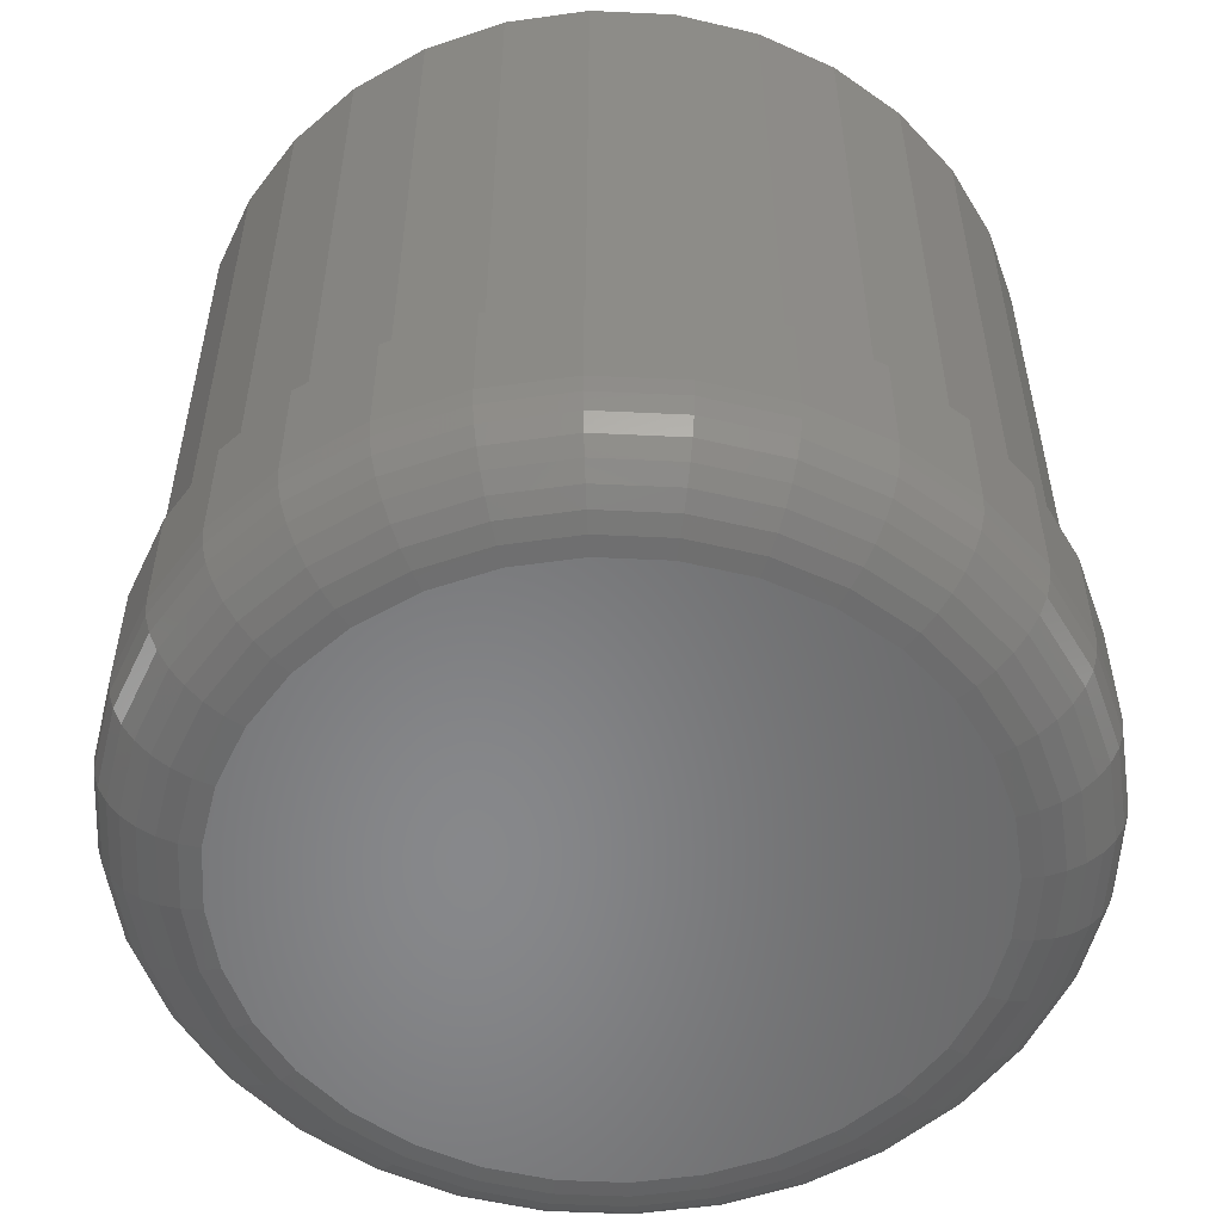
<metadata>
{"format":"stl","ext":"stl","renderer":"f3d","projection":"perspective","resolution":1024,"background":"white","views":[{"elev":-54.5,"azim":-19.7,"up":"+Y"}]}
</metadata>
<code>
# stl→obj: 384 verts, 764 faces
v 0.413 -0.5469 -5.141e-16
v 0.413 -0.6562 -1.703e-15
v 0.4051 -0.5469 -0.0797
v 0.4051 -0.6562 -0.0797
v 0.3819 -0.5469 -0.1563
v 0.3819 -0.6562 -0.1563
v 0.3441 -0.5469 -0.227
v 0.3441 -0.6562 -0.227
v 0.2933 -0.5469 -0.2889
v 0.2933 -0.6562 -0.2889
v 0.2314 -0.5469 -0.3397
v 0.2314 -0.6562 -0.3397
v 0.1608 -0.5469 -0.3775
v 0.1608 -0.6562 -0.3775
v 0.08415 -0.5469 -0.4007
v 0.08415 -0.6562 -0.4007
v 0.004441 -0.5469 -0.4086
v 0.004441 -0.6562 -0.4086
v -0.07526 -0.5469 -0.4007
v -0.07526 -0.6562 -0.4007
v -0.1519 -0.5469 -0.3775
v -0.1519 -0.6562 -0.3775
v -0.2225 -0.5469 -0.3397
v -0.2225 -0.6562 -0.3397
v -0.2844 -0.5469 -0.2889
v -0.2844 -0.6562 -0.2889
v -0.3353 -0.5469 -0.227
v -0.3353 -0.6562 -0.227
v -0.373 -0.5469 -0.1563
v -0.373 -0.6562 -0.1563
v -0.3963 -0.5469 -0.0797
v -0.3963 -0.6562 -0.0797
v -0.4041 -0.5469 1.49e-16
v -0.4041 -0.6562 1.49e-16
v -0.3963 -0.5469 0.0797
v -0.3963 -0.6562 0.0797
v -0.373 -0.5469 0.1563
v -0.373 -0.6562 0.1563
v -0.3353 -0.5469 0.227
v -0.3353 -0.6562 0.227
v -0.2844 -0.5469 0.2889
v -0.2844 -0.6562 0.2889
v -0.2225 -0.5469 0.3397
v -0.2225 -0.6562 0.3397
v -0.1519 -0.5469 0.3775
v -0.1519 -0.6562 0.3775
v -0.07526 -0.5469 0.4007
v -0.07526 -0.6562 0.4007
v 0.004441 -0.5469 0.4086
v 0.004441 -0.6562 0.4086
v 0.08415 -0.5469 0.4007
v 0.08415 -0.6562 0.4007
v 0.1608 -0.5469 0.3775
v 0.1608 -0.6562 0.3775
v 0.2314 -0.5469 0.3397
v 0.2314 -0.6562 0.3397
v 0.2933 -0.5469 0.2889
v 0.2933 -0.6562 0.2889
v 0.3441 -0.5469 0.227
v 0.3441 -0.6562 0.227
v 0.3819 -0.5469 0.1563
v 0.3819 -0.6562 0.1563
v 0.4051 -0.5469 0.0797
v 0.4051 -0.6562 0.0797
v -0.05697 -0.75 0.3088
v 0.06586 -0.75 0.3088
v 0.004441 -0.75 0.3148
v 0.1249 -0.75 0.2908
v -0.116 -0.75 0.2908
v 0.1793 -0.75 0.2617
v -0.1705 -0.75 0.2617
v 0.227 -0.75 0.2226
v -0.2182 -0.75 0.2226
v 0.2662 -0.75 0.1749
v -0.2573 -0.75 0.1749
v 0.2953 -0.75 0.1205
v -0.2864 -0.75 0.1205
v 0.3132 -0.75 0.06141
v -0.3043 -0.75 0.06141
v 0.3192 -0.75 -1.01e-16
v -0.3104 -0.75 -8.66e-17
v 0.3132 -0.75 -0.06141
v -0.3043 -0.75 -0.06141
v 0.2953 -0.75 -0.1205
v -0.2864 -0.75 -0.1205
v 0.2662 -0.75 -0.1749
v -0.2573 -0.75 -0.1749
v 0.227 -0.75 -0.2226
v -0.2182 -0.75 -0.2226
v 0.1793 -0.75 -0.2617
v -0.1705 -0.75 -0.2617
v 0.1249 -0.75 -0.2908
v -0.116 -0.75 -0.2908
v 0.06586 -0.75 -0.3088
v -0.05697 -0.75 -0.3088
v 0.004441 -0.75 -0.3148
v 0.3375 -0.7482 -3.886e-16
v 0.3311 -0.7482 -0.06498
v 0.3551 -0.7429 -4.441e-16
v 0.3484 -0.7429 -0.06841
v 0.3713 -0.7342 -4.718e-16
v 0.3643 -0.7342 -0.07158
v 0.3855 -0.7225 -4.718e-16
v 0.3782 -0.7225 -0.07435
v 0.3972 -0.7083 -4.996e-16
v 0.3896 -0.7083 -0.07662
v 0.4059 -0.6921 -5.274e-16
v 0.3981 -0.6921 -0.07831
v 0.4112 -0.6745 -5.551e-16
v 0.4034 -0.6745 -0.07935
v -0.3223 -0.7482 -0.06498
v -0.3287 -0.7482 1.388e-16
v -0.3395 -0.7429 -0.06841
v -0.3462 -0.7429 1.665e-16
v -0.3554 -0.7342 -0.07158
v -0.3624 -0.7342 1.388e-16
v -0.3693 -0.7225 -0.07435
v -0.3767 -0.7225 1.943e-16
v -0.3808 -0.7083 -0.07662
v -0.3883 -0.7083 1.665e-16
v -0.3893 -0.6921 -0.07831
v -0.397 -0.6921 1.943e-16
v -0.3945 -0.6745 -0.07935
v -0.4023 -0.6745 1.943e-16
v -0.3033 -0.7482 -0.1275
v -0.3195 -0.7429 -0.1342
v -0.3345 -0.7342 -0.1404
v -0.3476 -0.7225 -0.1458
v -0.3584 -0.7083 -0.1503
v -0.3664 -0.6921 -0.1536
v -0.3713 -0.6745 -0.1557
v -0.2725 -0.7482 -0.1851
v -0.2871 -0.7429 -0.1948
v -0.3006 -0.7342 -0.2038
v -0.3124 -0.7225 -0.2117
v -0.3221 -0.7083 -0.2182
v -0.3293 -0.6921 -0.223
v -0.3338 -0.6745 -0.226
v -0.2311 -0.7482 -0.2355
v -0.2435 -0.7429 -0.248
v -0.255 -0.7342 -0.2594
v -0.265 -0.7225 -0.2695
v -0.2733 -0.7083 -0.2777
v -0.2794 -0.6921 -0.2838
v -0.2832 -0.6745 -0.2876
v -0.1806 -0.7482 -0.277
v -0.1904 -0.7429 -0.2916
v -0.1994 -0.7342 -0.3051
v -0.2073 -0.7225 -0.3169
v -0.2138 -0.7083 -0.3266
v -0.2186 -0.6921 -0.3338
v -0.2215 -0.6745 -0.3382
v -0.123 -0.7482 -0.3077
v -0.1298 -0.7429 -0.324
v -0.136 -0.7342 -0.339
v -0.1414 -0.7225 -0.3521
v -0.1459 -0.7083 -0.3629
v -0.1492 -0.6921 -0.3709
v -0.1512 -0.6745 -0.3758
v -0.06054 -0.7482 -0.3267
v -0.06397 -0.7429 -0.3439
v -0.06714 -0.7342 -0.3598
v -0.06991 -0.7225 -0.3738
v -0.07218 -0.7083 -0.3852
v -0.07387 -0.6921 -0.3937
v -0.07491 -0.6745 -0.3989
v 0.004441 -0.7482 -0.3331
v 0.004441 -0.7429 -0.3507
v 0.004441 -0.7342 -0.3669
v 0.004441 -0.7225 -0.3811
v 0.004441 -0.7083 -0.3928
v 0.004441 -0.6921 -0.4014
v 0.004441 -0.6745 -0.4068
v 0.06942 -0.7482 -0.3267
v 0.07285 -0.7429 -0.3439
v 0.07602 -0.7342 -0.3598
v 0.07879 -0.7225 -0.3738
v 0.08106 -0.7083 -0.3852
v 0.08275 -0.6921 -0.3937
v 0.08379 -0.6745 -0.3989
v 0.1319 -0.7482 -0.3077
v 0.1386 -0.7429 -0.324
v 0.1448 -0.7342 -0.339
v 0.1503 -0.7225 -0.3521
v 0.1547 -0.7083 -0.3629
v 0.1581 -0.6921 -0.3709
v 0.1601 -0.6745 -0.3758
v 0.1895 -0.7482 -0.277
v 0.1993 -0.7429 -0.2916
v 0.2083 -0.7342 -0.3051
v 0.2162 -0.7225 -0.3169
v 0.2226 -0.7083 -0.3266
v 0.2275 -0.6921 -0.3338
v 0.2304 -0.6745 -0.3382
v 0.24 -0.7482 -0.2355
v 0.2524 -0.7429 -0.248
v 0.2639 -0.7342 -0.2594
v 0.2739 -0.7225 -0.2695
v 0.2822 -0.7083 -0.2777
v 0.2883 -0.6921 -0.2838
v 0.2921 -0.6745 -0.2876
v 0.2814 -0.7482 -0.1851
v 0.296 -0.7429 -0.1948
v 0.3095 -0.7342 -0.2038
v 0.3213 -0.7225 -0.2117
v 0.331 -0.7083 -0.2182
v 0.3382 -0.6921 -0.223
v 0.3426 -0.6745 -0.226
v 0.3122 -0.7482 -0.1275
v 0.3284 -0.7429 -0.1342
v 0.3434 -0.7342 -0.1404
v 0.3565 -0.7225 -0.1458
v 0.3673 -0.7083 -0.1503
v 0.3753 -0.6921 -0.1536
v 0.3802 -0.6745 -0.1557
v -0.3223 -0.7482 0.06498
v -0.3395 -0.7429 0.06841
v -0.3554 -0.7342 0.07158
v -0.3693 -0.7225 0.07435
v -0.3808 -0.7083 0.07662
v -0.3893 -0.6921 0.07831
v -0.3945 -0.6745 0.07935
v 0.3311 -0.7482 0.06498
v 0.3484 -0.7429 0.06841
v 0.3643 -0.7342 0.07158
v 0.3782 -0.7225 0.07435
v 0.3896 -0.7083 0.07662
v 0.3981 -0.6921 0.07831
v 0.4034 -0.6745 0.07935
v 0.3122 -0.7482 0.1275
v 0.3284 -0.7429 0.1342
v 0.3434 -0.7342 0.1404
v 0.3565 -0.7225 0.1458
v 0.3673 -0.7083 0.1503
v 0.3753 -0.6921 0.1536
v 0.3802 -0.6745 0.1557
v 0.2814 -0.7482 0.1851
v 0.296 -0.7429 0.1948
v 0.3095 -0.7342 0.2038
v 0.3213 -0.7225 0.2117
v 0.331 -0.7083 0.2182
v 0.3382 -0.6921 0.223
v 0.3426 -0.6745 0.226
v 0.24 -0.7482 0.2355
v 0.2524 -0.7429 0.248
v 0.2639 -0.7342 0.2594
v 0.2739 -0.7225 0.2695
v 0.2822 -0.7083 0.2777
v 0.2883 -0.6921 0.2838
v 0.2921 -0.6745 0.2876
v 0.1895 -0.7482 0.277
v 0.1993 -0.7429 0.2916
v 0.2083 -0.7342 0.3051
v 0.2162 -0.7225 0.3169
v 0.2226 -0.7083 0.3266
v 0.2275 -0.6921 0.3338
v 0.2304 -0.6745 0.3382
v 0.1319 -0.7482 0.3077
v 0.1386 -0.7429 0.324
v 0.1448 -0.7342 0.339
v 0.1503 -0.7225 0.3521
v 0.1547 -0.7083 0.3629
v 0.1581 -0.6921 0.3709
v 0.1601 -0.6745 0.3758
v 0.06942 -0.7482 0.3267
v 0.07285 -0.7429 0.3439
v 0.07602 -0.7342 0.3598
v 0.07879 -0.7225 0.3738
v 0.08106 -0.7083 0.3852
v 0.08275 -0.6921 0.3937
v 0.08379 -0.6745 0.3989
v 0.004441 -0.7482 0.3331
v 0.004441 -0.7429 0.3507
v 0.004441 -0.7342 0.3669
v 0.004441 -0.7225 0.3811
v 0.004441 -0.7083 0.3928
v 0.004441 -0.6921 0.4014
v 0.004441 -0.6745 0.4068
v -0.06054 -0.7482 0.3267
v -0.06397 -0.7429 0.3439
v -0.06714 -0.7342 0.3598
v -0.06991 -0.7225 0.3738
v -0.07218 -0.7083 0.3852
v -0.07387 -0.6921 0.3937
v -0.07491 -0.6745 0.3989
v -0.123 -0.7482 0.3077
v -0.1298 -0.7429 0.324
v -0.136 -0.7342 0.339
v -0.1414 -0.7225 0.3521
v -0.1459 -0.7083 0.3629
v -0.1492 -0.6921 0.3709
v -0.1512 -0.6745 0.3758
v -0.1806 -0.7482 0.277
v -0.1904 -0.7429 0.2916
v -0.1994 -0.7342 0.3051
v -0.2073 -0.7225 0.3169
v -0.2138 -0.7083 0.3266
v -0.2186 -0.6921 0.3338
v -0.2215 -0.6745 0.3382
v -0.2311 -0.7482 0.2355
v -0.2435 -0.7429 0.248
v -0.255 -0.7342 0.2594
v -0.265 -0.7225 0.2695
v -0.2733 -0.7083 0.2777
v -0.2794 -0.6921 0.2838
v -0.2832 -0.6745 0.2876
v -0.2725 -0.7482 0.1851
v -0.2871 -0.7429 0.1948
v -0.3006 -0.7342 0.2038
v -0.3124 -0.7225 0.2117
v -0.3221 -0.7083 0.2182
v -0.3293 -0.6921 0.223
v -0.3338 -0.6745 0.226
v -0.3033 -0.7482 0.1275
v -0.3195 -0.7429 0.1342
v -0.3345 -0.7342 0.1404
v -0.3476 -0.7225 0.1458
v -0.3584 -0.7083 0.1503
v -0.3664 -0.6921 0.1536
v -0.3713 -0.6745 0.1557
v 0.004359 -0.5469 0.3923
v -0.07217 -0.5469 0.3847
v -0.1458 -0.5469 0.3624
v -0.2136 -0.5469 0.3262
v -0.273 -0.5469 0.2774
v -0.3218 -0.5469 0.2179
v -0.3581 -0.5469 0.1501
v -0.3804 -0.5469 0.07653
v -0.3879 -0.5469 4.644e-17
v -0.3804 -0.5469 -0.07653
v -0.3581 -0.5469 -0.1501
v -0.3218 -0.5469 -0.2179
v -0.273 -0.5469 -0.2774
v -0.2136 -0.5469 -0.3262
v -0.1458 -0.5469 -0.3624
v -0.07217 -0.5469 -0.3847
v 0.08089 -0.5469 -0.3847
v 0.004359 -0.5469 -0.3923
v 0.08089 -0.5469 0.3847
v 0.1545 -0.5469 0.3624
v 0.1545 -0.5469 -0.3624
v 0.2223 -0.5469 -0.3262
v 0.2817 -0.5469 -0.2774
v 0.3305 -0.5469 -0.2179
v 0.3668 -0.5469 -0.1501
v 0.3891 -0.5469 -0.07653
v 0.3966 -0.5469 -4.964e-17
v 0.3891 -0.5469 0.07653
v 0.3668 -0.5469 0.1501
v 0.3305 -0.5469 0.2179
v 0.2817 -0.5469 0.2774
v 0.2223 -0.5469 0.3262
v -0.3879 -2.178e-17 4.644e-17
v -0.3804 -2.136e-17 0.07653
v -0.3581 -2.012e-17 0.1501
v -0.3218 -1.811e-17 0.2179
v -0.273 -1.54e-17 0.2774
v -0.2136 -1.21e-17 0.3262
v -0.1458 -8.333e-18 0.3624
v -0.07217 -4.248e-18 0.3847
v 0.004359 2.667e-33 0.3923
v 0.08089 4.248e-18 0.3847
v 0.1545 8.333e-18 0.3624
v 0.2223 1.21e-17 0.3262
v 0.2817 1.54e-17 0.2774
v 0.3305 1.811e-17 0.2179
v 0.3668 2.012e-17 0.1501
v 0.3891 2.136e-17 0.07653
v 0.3966 2.178e-17 -4.964e-17
v 0.3891 2.136e-17 -0.07653
v 0.3668 2.012e-17 -0.1501
v 0.3305 1.811e-17 -0.2179
v 0.2817 1.54e-17 -0.2774
v 0.2223 1.21e-17 -0.3262
v 0.1545 8.333e-18 -0.3624
v 0.08089 4.248e-18 -0.3847
v 0.004359 1.401e-32 -0.3923
v -0.07217 -4.248e-18 -0.3847
v -0.1458 -8.333e-18 -0.3624
v -0.2136 -1.21e-17 -0.3262
v -0.273 -1.54e-17 -0.2774
v -0.3218 -1.811e-17 -0.2179
v -0.3581 -2.012e-17 -0.1501
v -0.3804 -2.136e-17 -0.07653
f 1 2 3
f 3 2 4
f 3 4 5
f 5 4 6
f 5 6 7
f 7 6 8
f 7 8 9
f 9 8 10
f 9 10 11
f 11 10 12
f 11 12 13
f 13 12 14
f 13 14 15
f 15 14 16
f 15 16 17
f 17 16 18
f 17 18 19
f 19 18 20
f 19 20 21
f 21 20 22
f 21 22 23
f 23 22 24
f 23 24 25
f 25 24 26
f 25 26 27
f 27 26 28
f 27 28 29
f 29 28 30
f 29 30 31
f 31 30 32
f 31 32 33
f 33 32 34
f 33 34 35
f 35 34 36
f 35 36 37
f 37 36 38
f 37 38 39
f 39 38 40
f 39 40 41
f 41 40 42
f 41 42 43
f 43 42 44
f 43 44 45
f 45 44 46
f 45 46 47
f 47 46 48
f 47 48 49
f 49 48 50
f 49 50 51
f 51 50 52
f 51 52 53
f 53 52 54
f 53 54 55
f 55 54 56
f 55 56 57
f 57 56 58
f 57 58 59
f 59 58 60
f 59 60 61
f 61 60 62
f 61 62 63
f 63 62 64
f 63 64 1
f 1 64 2
f 65 66 67
f 66 65 68
f 68 65 69
f 68 69 70
f 70 69 71
f 70 71 72
f 72 71 73
f 72 73 74
f 74 73 75
f 74 75 76
f 76 75 77
f 76 77 78
f 78 77 79
f 78 79 80
f 80 79 81
f 80 81 82
f 82 81 83
f 82 83 84
f 84 83 85
f 84 85 86
f 86 85 87
f 86 87 88
f 88 87 89
f 88 89 90
f 90 89 91
f 90 91 92
f 92 91 93
f 92 93 94
f 94 93 95
f 94 95 96
f 80 82 97
f 97 82 98
f 97 98 99
f 99 98 100
f 99 100 101
f 101 100 102
f 101 102 103
f 103 102 104
f 103 104 105
f 105 104 106
f 105 106 107
f 107 106 108
f 107 108 109
f 109 108 110
f 109 110 2
f 2 110 4
f 83 81 111
f 111 81 112
f 111 112 113
f 113 112 114
f 113 114 115
f 115 114 116
f 115 116 117
f 117 116 118
f 117 118 119
f 119 118 120
f 119 120 121
f 121 120 122
f 121 122 123
f 123 122 124
f 123 124 32
f 32 124 34
f 85 83 125
f 125 83 111
f 125 111 126
f 126 111 113
f 126 113 127
f 127 113 115
f 127 115 128
f 128 115 117
f 128 117 129
f 129 117 119
f 129 119 130
f 130 119 121
f 130 121 131
f 131 121 123
f 131 123 30
f 30 123 32
f 87 85 132
f 132 85 125
f 132 125 133
f 133 125 126
f 133 126 134
f 134 126 127
f 134 127 135
f 135 127 128
f 135 128 136
f 136 128 129
f 136 129 137
f 137 129 130
f 137 130 138
f 138 130 131
f 138 131 28
f 28 131 30
f 89 87 139
f 139 87 132
f 139 132 140
f 140 132 133
f 140 133 141
f 141 133 134
f 141 134 142
f 142 134 135
f 142 135 143
f 143 135 136
f 143 136 144
f 144 136 137
f 144 137 145
f 145 137 138
f 145 138 26
f 26 138 28
f 91 89 146
f 146 89 139
f 146 139 147
f 147 139 140
f 147 140 148
f 148 140 141
f 148 141 149
f 149 141 142
f 149 142 150
f 150 142 143
f 150 143 151
f 151 143 144
f 151 144 152
f 152 144 145
f 152 145 24
f 24 145 26
f 93 91 153
f 153 91 146
f 153 146 154
f 154 146 147
f 154 147 155
f 155 147 148
f 155 148 156
f 156 148 149
f 156 149 157
f 157 149 150
f 157 150 158
f 158 150 151
f 158 151 159
f 159 151 152
f 159 152 22
f 22 152 24
f 95 93 160
f 160 93 153
f 160 153 161
f 161 153 154
f 161 154 162
f 162 154 155
f 162 155 163
f 163 155 156
f 163 156 164
f 164 156 157
f 164 157 165
f 165 157 158
f 165 158 166
f 166 158 159
f 166 159 20
f 20 159 22
f 96 95 167
f 167 95 160
f 167 160 168
f 168 160 161
f 168 161 169
f 169 161 162
f 169 162 170
f 170 162 163
f 170 163 171
f 171 163 164
f 171 164 172
f 172 164 165
f 172 165 173
f 173 165 166
f 173 166 18
f 18 166 20
f 94 96 174
f 174 96 167
f 174 167 175
f 175 167 168
f 175 168 176
f 176 168 169
f 176 169 177
f 177 169 170
f 177 170 178
f 178 170 171
f 178 171 179
f 179 171 172
f 179 172 180
f 180 172 173
f 180 173 16
f 16 173 18
f 92 94 181
f 181 94 174
f 181 174 182
f 182 174 175
f 182 175 183
f 183 175 176
f 183 176 184
f 184 176 177
f 184 177 185
f 185 177 178
f 185 178 186
f 186 178 179
f 186 179 187
f 187 179 180
f 187 180 14
f 14 180 16
f 90 92 188
f 188 92 181
f 188 181 189
f 189 181 182
f 189 182 190
f 190 182 183
f 190 183 191
f 191 183 184
f 191 184 192
f 192 184 185
f 192 185 193
f 193 185 186
f 193 186 194
f 194 186 187
f 194 187 12
f 12 187 14
f 88 90 195
f 195 90 188
f 195 188 196
f 196 188 189
f 196 189 197
f 197 189 190
f 197 190 198
f 198 190 191
f 198 191 199
f 199 191 192
f 199 192 200
f 200 192 193
f 200 193 201
f 201 193 194
f 201 194 10
f 10 194 12
f 86 88 202
f 202 88 195
f 202 195 203
f 203 195 196
f 203 196 204
f 204 196 197
f 204 197 205
f 205 197 198
f 205 198 206
f 206 198 199
f 206 199 207
f 207 199 200
f 207 200 208
f 208 200 201
f 208 201 8
f 8 201 10
f 84 86 209
f 209 86 202
f 209 202 210
f 210 202 203
f 210 203 211
f 211 203 204
f 211 204 212
f 212 204 205
f 212 205 213
f 213 205 206
f 213 206 214
f 214 206 207
f 214 207 215
f 215 207 208
f 215 208 6
f 6 208 8
f 82 84 98
f 98 84 209
f 98 209 100
f 100 209 210
f 100 210 102
f 102 210 211
f 102 211 104
f 104 211 212
f 104 212 106
f 106 212 213
f 106 213 108
f 108 213 214
f 108 214 110
f 110 214 215
f 110 215 4
f 4 215 6
f 81 79 112
f 112 79 216
f 112 216 114
f 114 216 217
f 114 217 116
f 116 217 218
f 116 218 118
f 118 218 219
f 118 219 120
f 120 219 220
f 120 220 122
f 122 220 221
f 122 221 124
f 124 221 222
f 124 222 34
f 34 222 36
f 78 80 223
f 223 80 97
f 223 97 224
f 224 97 99
f 224 99 225
f 225 99 101
f 225 101 226
f 226 101 103
f 226 103 227
f 227 103 105
f 227 105 228
f 228 105 107
f 228 107 229
f 229 107 109
f 229 109 64
f 64 109 2
f 76 78 230
f 230 78 223
f 230 223 231
f 231 223 224
f 231 224 232
f 232 224 225
f 232 225 233
f 233 225 226
f 233 226 234
f 234 226 227
f 234 227 235
f 235 227 228
f 235 228 236
f 236 228 229
f 236 229 62
f 62 229 64
f 74 76 237
f 237 76 230
f 237 230 238
f 238 230 231
f 238 231 239
f 239 231 232
f 239 232 240
f 240 232 233
f 240 233 241
f 241 233 234
f 241 234 242
f 242 234 235
f 242 235 243
f 243 235 236
f 243 236 60
f 60 236 62
f 72 74 244
f 244 74 237
f 244 237 245
f 245 237 238
f 245 238 246
f 246 238 239
f 246 239 247
f 247 239 240
f 247 240 248
f 248 240 241
f 248 241 249
f 249 241 242
f 249 242 250
f 250 242 243
f 250 243 58
f 58 243 60
f 70 72 251
f 251 72 244
f 251 244 252
f 252 244 245
f 252 245 253
f 253 245 246
f 253 246 254
f 254 246 247
f 254 247 255
f 255 247 248
f 255 248 256
f 256 248 249
f 256 249 257
f 257 249 250
f 257 250 56
f 56 250 58
f 68 70 258
f 258 70 251
f 258 251 259
f 259 251 252
f 259 252 260
f 260 252 253
f 260 253 261
f 261 253 254
f 261 254 262
f 262 254 255
f 262 255 263
f 263 255 256
f 263 256 264
f 264 256 257
f 264 257 54
f 54 257 56
f 66 68 265
f 265 68 258
f 265 258 266
f 266 258 259
f 266 259 267
f 267 259 260
f 267 260 268
f 268 260 261
f 268 261 269
f 269 261 262
f 269 262 270
f 270 262 263
f 270 263 271
f 271 263 264
f 271 264 52
f 52 264 54
f 67 66 272
f 272 66 265
f 272 265 273
f 273 265 266
f 273 266 274
f 274 266 267
f 274 267 275
f 275 267 268
f 275 268 276
f 276 268 269
f 276 269 277
f 277 269 270
f 277 270 278
f 278 270 271
f 278 271 50
f 50 271 52
f 65 67 279
f 279 67 272
f 279 272 280
f 280 272 273
f 280 273 281
f 281 273 274
f 281 274 282
f 282 274 275
f 282 275 283
f 283 275 276
f 283 276 284
f 284 276 277
f 284 277 285
f 285 277 278
f 285 278 48
f 48 278 50
f 69 65 286
f 286 65 279
f 286 279 287
f 287 279 280
f 287 280 288
f 288 280 281
f 288 281 289
f 289 281 282
f 289 282 290
f 290 282 283
f 290 283 291
f 291 283 284
f 291 284 292
f 292 284 285
f 292 285 46
f 46 285 48
f 71 69 293
f 293 69 286
f 293 286 294
f 294 286 287
f 294 287 295
f 295 287 288
f 295 288 296
f 296 288 289
f 296 289 297
f 297 289 290
f 297 290 298
f 298 290 291
f 298 291 299
f 299 291 292
f 299 292 44
f 44 292 46
f 73 71 300
f 300 71 293
f 300 293 301
f 301 293 294
f 301 294 302
f 302 294 295
f 302 295 303
f 303 295 296
f 303 296 304
f 304 296 297
f 304 297 305
f 305 297 298
f 305 298 306
f 306 298 299
f 306 299 42
f 42 299 44
f 75 73 307
f 307 73 300
f 307 300 308
f 308 300 301
f 308 301 309
f 309 301 302
f 309 302 310
f 310 302 303
f 310 303 311
f 311 303 304
f 311 304 312
f 312 304 305
f 312 305 313
f 313 305 306
f 313 306 40
f 40 306 42
f 77 75 314
f 314 75 307
f 314 307 315
f 315 307 308
f 315 308 316
f 316 308 309
f 316 309 317
f 317 309 310
f 317 310 318
f 318 310 311
f 318 311 319
f 319 311 312
f 319 312 320
f 320 312 313
f 320 313 38
f 38 313 40
f 79 77 216
f 216 77 314
f 216 314 217
f 217 314 315
f 217 315 218
f 218 315 316
f 218 316 219
f 219 316 317
f 219 317 220
f 220 317 318
f 220 318 221
f 221 318 319
f 221 319 222
f 222 319 320
f 222 320 36
f 36 320 38
f 47 49 321
f 47 321 322
f 47 322 45
f 322 323 45
f 45 323 324
f 45 324 43
f 43 324 325
f 43 325 41
f 41 325 326
f 41 326 39
f 39 326 327
f 39 327 37
f 37 327 328
f 37 328 35
f 35 328 329
f 35 329 33
f 33 329 330
f 33 330 31
f 31 330 331
f 31 331 29
f 29 331 332
f 29 332 27
f 27 332 333
f 27 333 25
f 25 333 334
f 25 334 23
f 23 334 335
f 23 335 21
f 21 335 336
f 21 336 19
f 13 15 337
f 337 15 17
f 337 17 338
f 338 17 19
f 338 19 336
f 49 51 321
f 321 51 339
f 51 53 339
f 339 53 340
f 337 341 13
f 13 341 342
f 13 342 11
f 11 342 343
f 11 343 9
f 9 343 344
f 9 344 7
f 7 344 345
f 7 345 5
f 5 345 346
f 5 346 3
f 3 346 347
f 3 347 1
f 1 347 348
f 1 348 63
f 63 348 349
f 63 349 61
f 61 349 350
f 61 350 59
f 59 350 351
f 59 351 57
f 57 351 352
f 57 352 55
f 55 352 340
f 55 340 53
f 353 329 354
f 354 329 328
f 354 328 355
f 355 328 327
f 355 327 356
f 356 327 326
f 356 326 357
f 357 326 325
f 357 325 358
f 358 325 324
f 358 324 359
f 359 324 323
f 359 323 360
f 360 323 322
f 360 322 361
f 361 322 321
f 361 321 362
f 362 321 339
f 362 339 363
f 363 339 340
f 363 340 364
f 364 340 352
f 364 352 365
f 365 352 351
f 365 351 366
f 366 351 350
f 366 350 367
f 367 350 349
f 367 349 368
f 368 349 348
f 368 348 369
f 369 348 347
f 369 347 370
f 370 347 346
f 370 346 371
f 371 346 345
f 371 345 372
f 372 345 344
f 372 344 373
f 373 344 343
f 373 343 374
f 374 343 342
f 374 342 375
f 375 342 341
f 375 341 376
f 376 341 337
f 376 337 377
f 377 337 338
f 377 338 378
f 378 338 336
f 378 336 379
f 379 336 335
f 379 335 380
f 380 335 334
f 380 334 381
f 381 334 333
f 381 333 382
f 382 333 332
f 382 332 383
f 383 332 331
f 383 331 384
f 384 331 330
f 384 330 353
f 353 330 329
f 361 362 360
f 377 378 376
f 376 378 379
f 376 379 375
f 375 379 380
f 375 380 374
f 374 380 381
f 374 381 373
f 373 381 382
f 373 382 372
f 372 382 383
f 372 383 371
f 371 383 384
f 371 384 370
f 370 384 353
f 370 353 369
f 369 353 354
f 369 354 368
f 368 354 355
f 368 355 367
f 367 355 356
f 367 356 366
f 366 356 357
f 366 357 365
f 365 357 358
f 365 358 364
f 364 358 359
f 364 359 363
f 363 359 360
f 363 360 362

</code>
